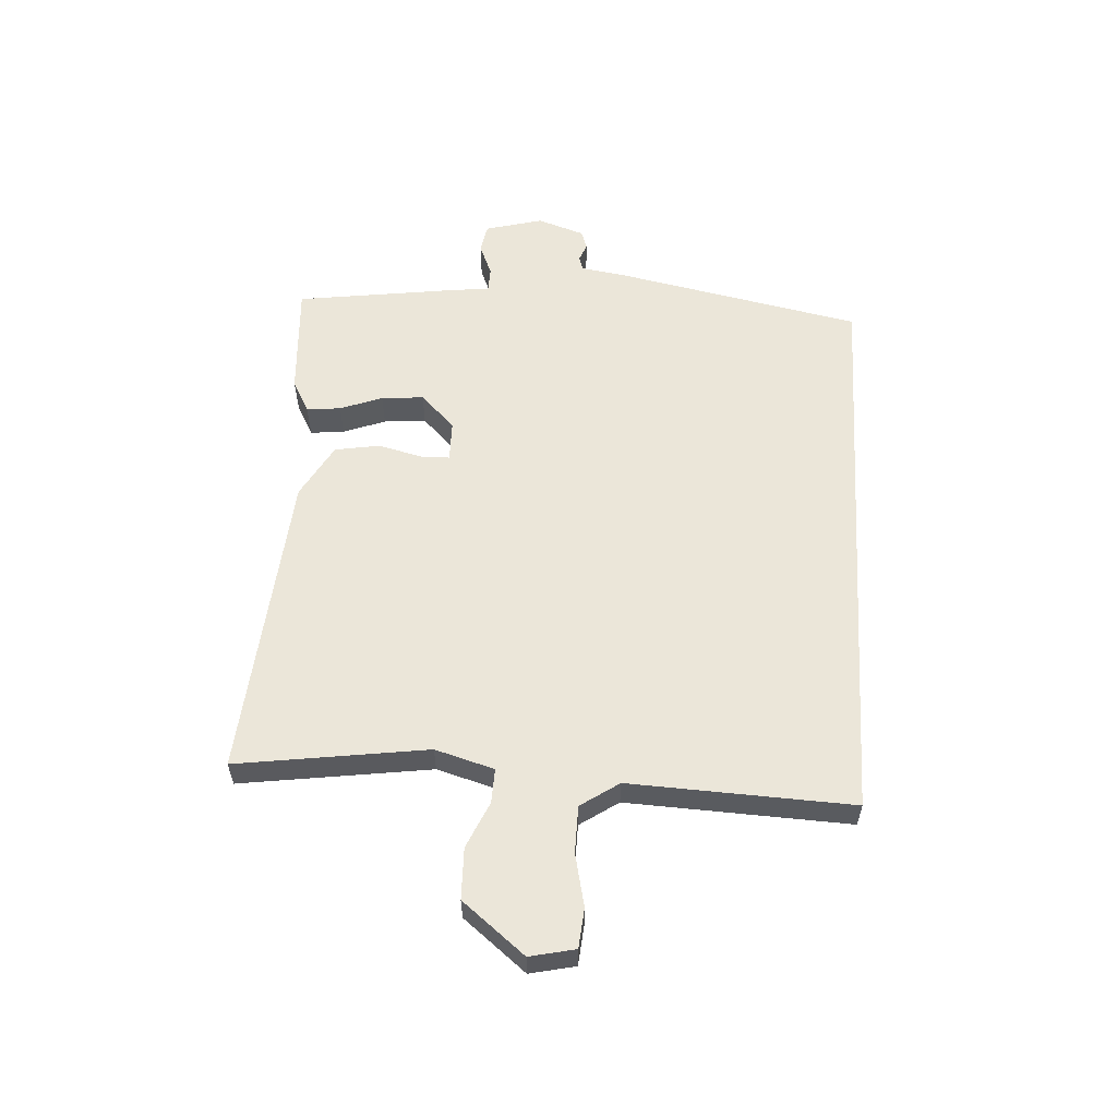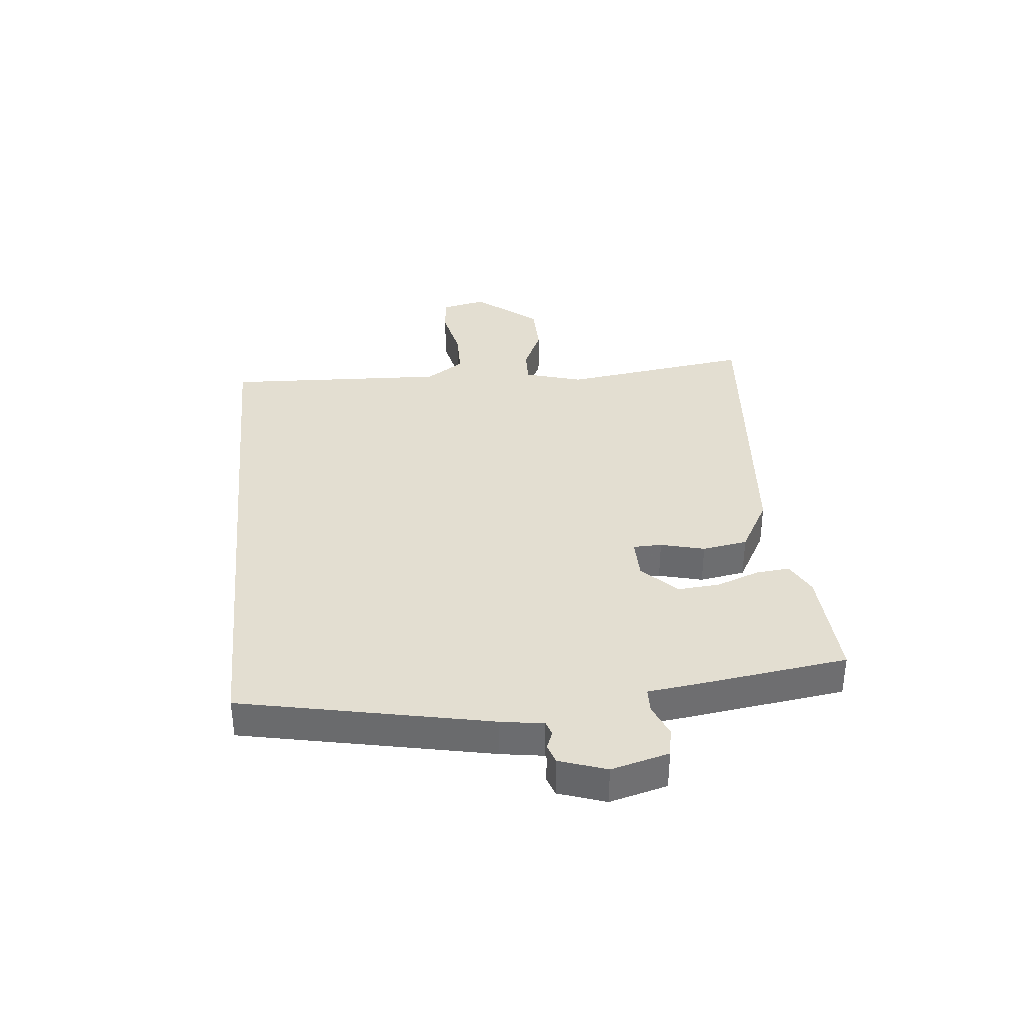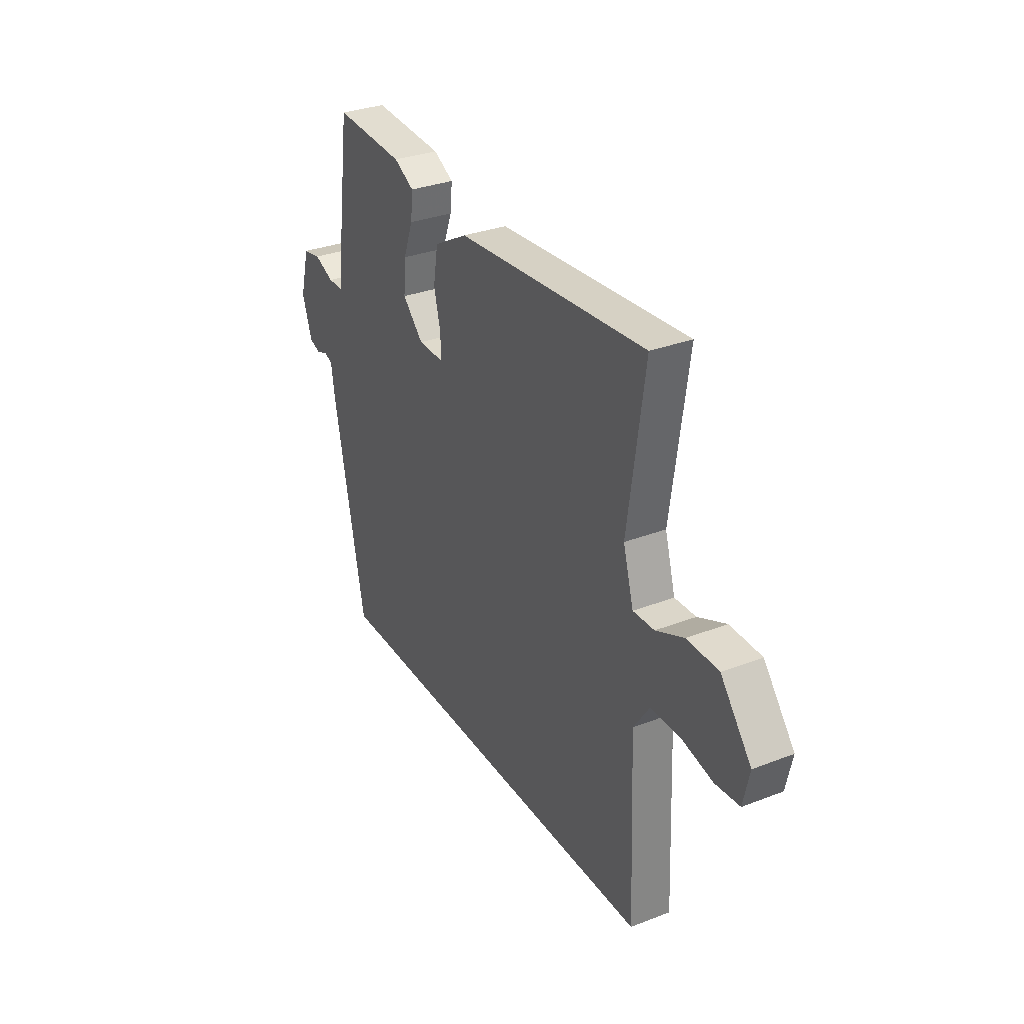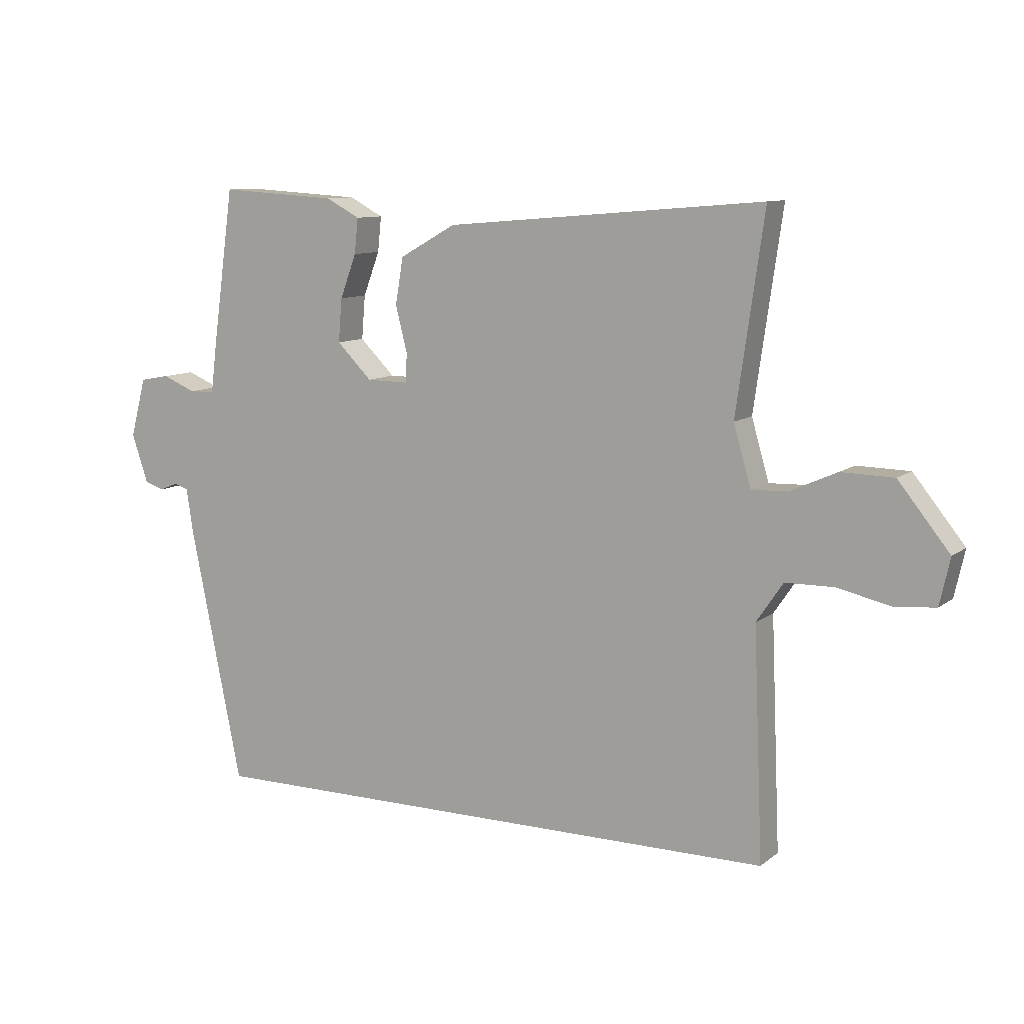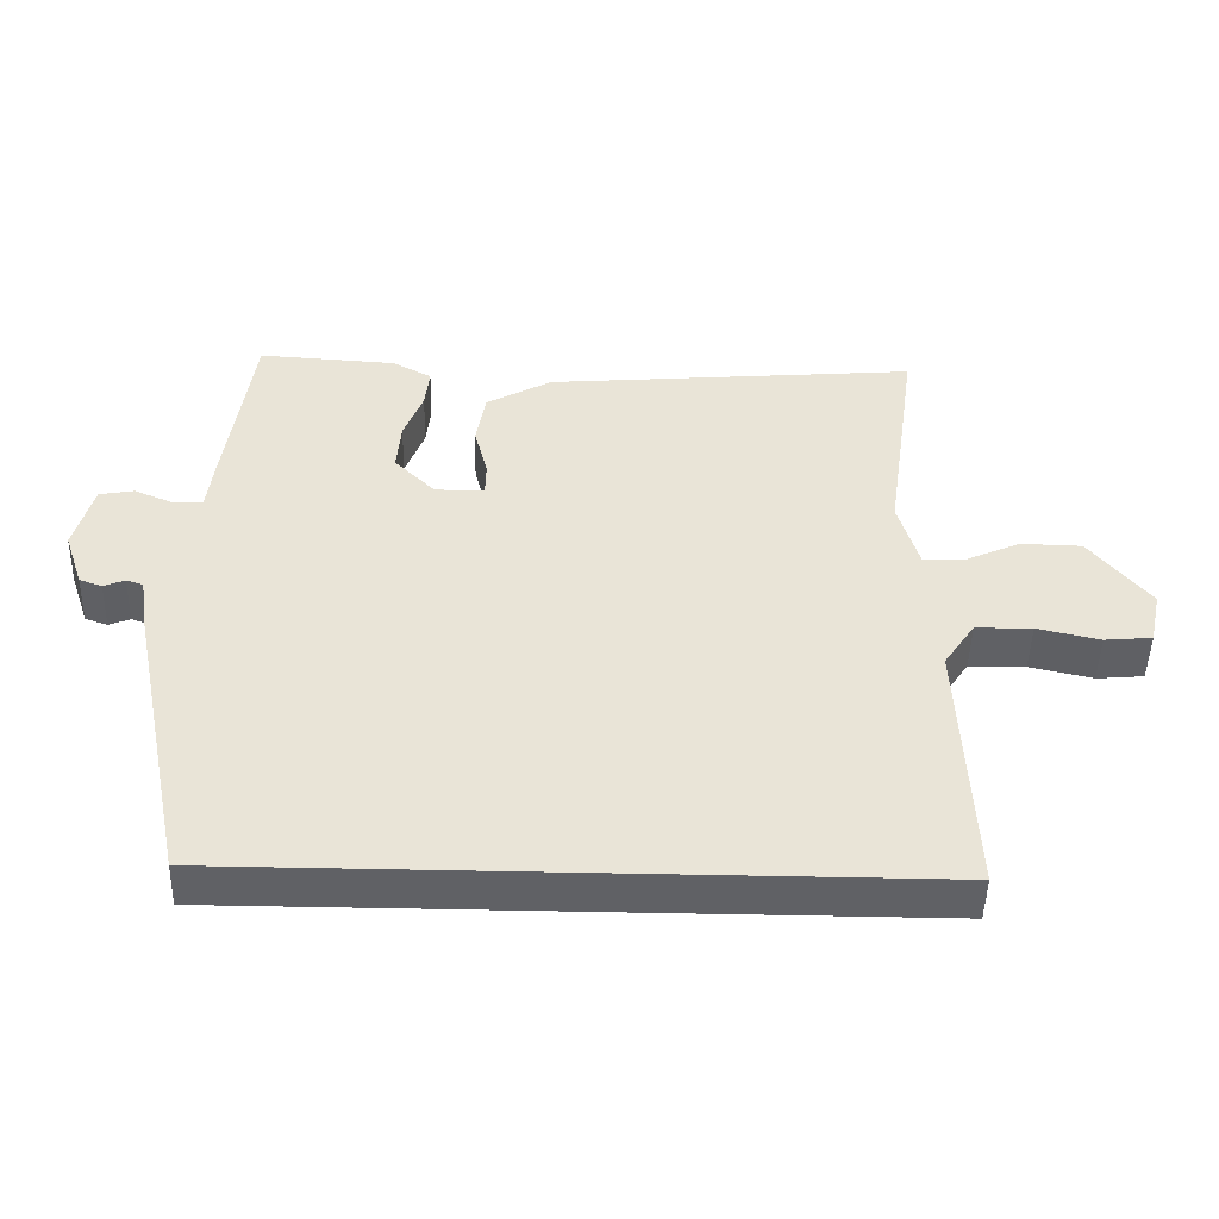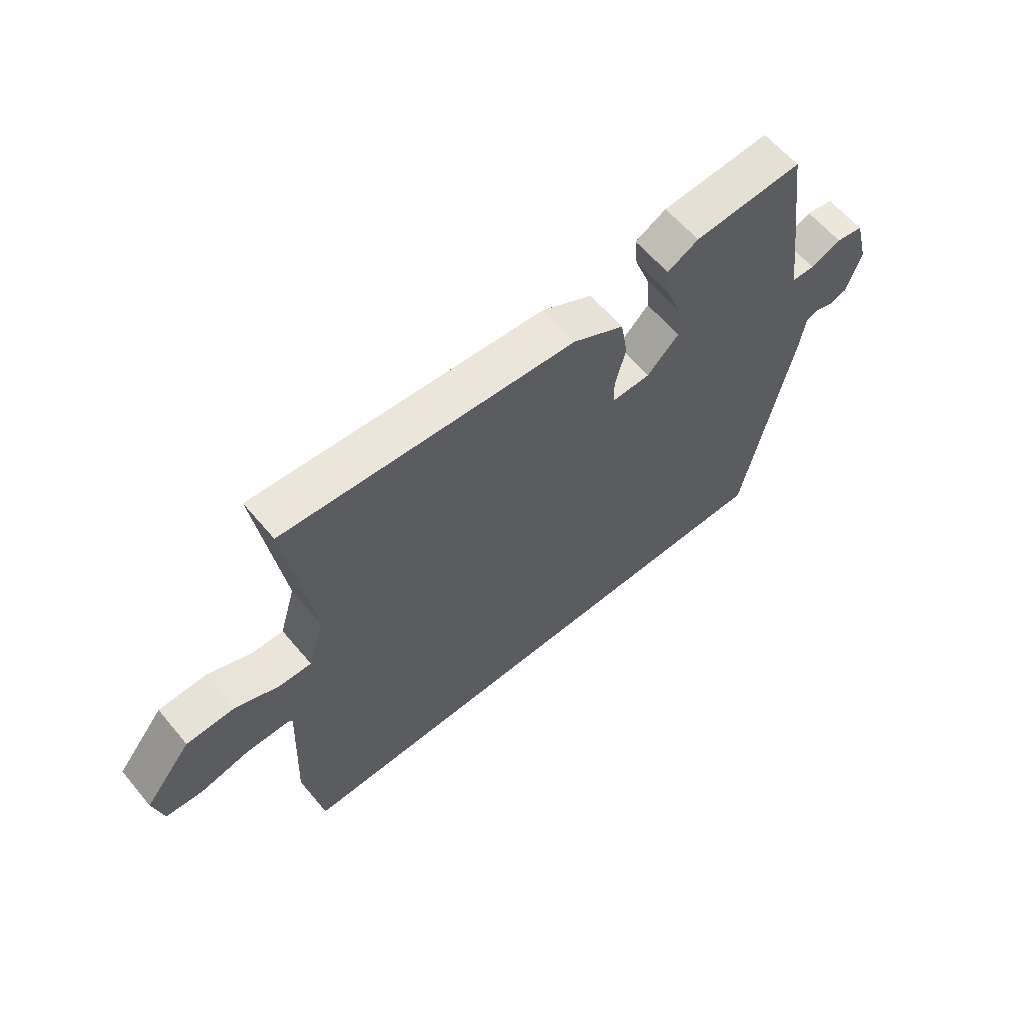
<metadata>
{"format":"obj","ext":"obj","renderer":"f3d","projection":"perspective","resolution":1024,"background":"white","views":[{"elev":57.4,"azim":93.5,"up":"+Y"},{"elev":36.0,"azim":-95.6,"up":"+Y"},{"elev":31.7,"azim":61.4,"up":"+Z"},{"elev":9.9,"azim":28.8,"up":"+Z"},{"elev":-47.8,"azim":-1.5,"up":"+Z"},{"elev":61.6,"azim":140.0,"up":"+Z"}]}
</metadata>
<code>
v -0.449 0.07 0.509
v -0.254 0.07 0.497
v -0.198 0.07 0.467
v -0.204 0.07 0.409
v -0.231 0.07 0.337
v -0.237 0.07 0.265
v -0.179 0.07 0.207
v -0.109 0.07 0.206
v -0.108 0.07 0.255
v -0.127 0.07 0.33
v -0.114 0.07 0.407
v -0.021 0.07 0.459
v 0.506 0.07 0.503
v 0.46 0.07 0.179
v 0.489 0.07 0.079
v 0.548 0.07 0.081
v 0.626 0.07 0.116
v 0.713 0.07 0.114
v 0.798 0.07 0.008
v 0.781 0.07 -0.069
v 0.714 0.07 -0.075
v 0.625 0.07 -0.055
v 0.545 0.07 -0.056
v 0.501 0.07 -0.121
v 0.517 0.07 -0.5
v -0.457 0.07 -0.5
v -0.543 0.07 -0.076
v -0.554 0.07 -0.003
v -0.578 0.07 0.005
v -0.608 0.07 -0.007
v -0.64 0.07 0.004
v -0.667 0.07 0.084
v -0.641 0.07 0.182
v -0.592 0.07 0.191
v -0.537 0.07 0.168
v -0.495 0.07 0.169
v -0.485 0.07 0.25
v -0.449 0 0.509
v -0.254 0 0.497
v -0.198 0 0.467
v -0.204 0 0.409
v -0.231 0 0.337
v -0.237 0 0.265
v -0.179 0 0.207
v -0.109 0 0.206
v -0.108 0 0.255
v -0.127 0 0.33
v -0.114 0 0.407
v -0.021 0 0.459
v 0.506 0 0.503
v 0.46 0 0.179
v 0.489 0 0.079
v 0.548 0 0.081
v 0.626 0 0.116
v 0.713 0 0.114
v 0.798 0 0.008
v 0.781 0 -0.069
v 0.714 0 -0.075
v 0.625 0 -0.055
v 0.545 0 -0.056
v 0.501 0 -0.121
v 0.517 0 -0.5
v -0.457 0 -0.5
v -0.543 0 -0.076
v -0.554 0 -0.003
v -0.578 0 0.005
v -0.608 0 -0.007
v -0.64 0 0.004
v -0.667 0 0.084
v -0.641 0 0.182
v -0.592 0 0.191
v -0.537 0 0.168
v -0.495 0 0.169
v -0.485 0 0.25
f 36 37 1 2
f 32 33 34 35
f 32 35 36
f 29 30 31 32
f 28 29 32 36
f 24 25 26 27
f 23 24 27 28
f 22 23 28 36
f 20 21 22
f 16 17 18 19
f 15 16 19 20
f 11 12 13 14
f 9 10 11 14
f 8 9 14 15
f 7 8 15 20
f 2 3 4 5
f 2 5 6
f 36 2 6
f 7 20 22 36
f 6 7 36
f 39 38 74 73
f 72 71 70 69
f 73 72 69
f 69 68 67 66
f 73 69 66 65
f 64 63 62 61
f 65 64 61 60
f 73 65 60 59
f 59 58 57
f 56 55 54 53
f 57 56 53 52
f 51 50 49 48
f 51 48 47 46
f 52 51 46 45
f 57 52 45 44
f 42 41 40 39
f 43 42 39
f 43 39 73
f 73 59 57 44
f 73 44 43
f 1 38 39 2
f 2 39 40 3
f 3 40 41 4
f 4 41 42 5
f 5 42 43 6
f 6 43 44 7
f 7 44 45 8
f 8 45 46 9
f 9 46 47 10
f 10 47 48 11
f 11 48 49 12
f 12 49 50 13
f 13 50 51 14
f 14 51 52 15
f 15 52 53 16
f 16 53 54 17
f 17 54 55 18
f 18 55 56 19
f 19 56 57 20
f 20 57 58 21
f 21 58 59 22
f 22 59 60 23
f 23 60 61 24
f 24 61 62 25
f 25 62 63 26
f 26 63 64 27
f 27 64 65 28
f 28 65 66 29
f 29 66 67 30
f 30 67 68 31
f 31 68 69 32
f 32 69 70 33
f 33 70 71 34
f 34 71 72 35
f 35 72 73 36
f 36 73 74 37
f 37 74 38 1

</code>
